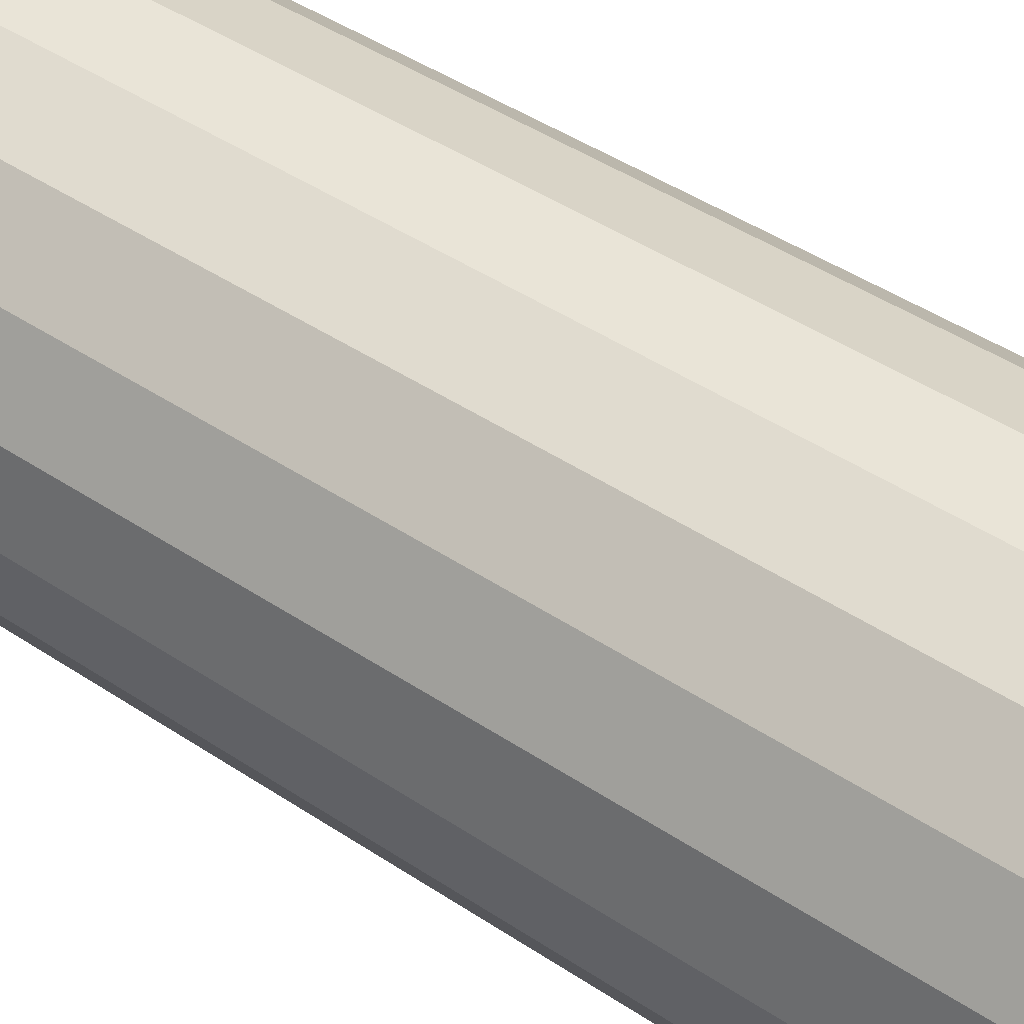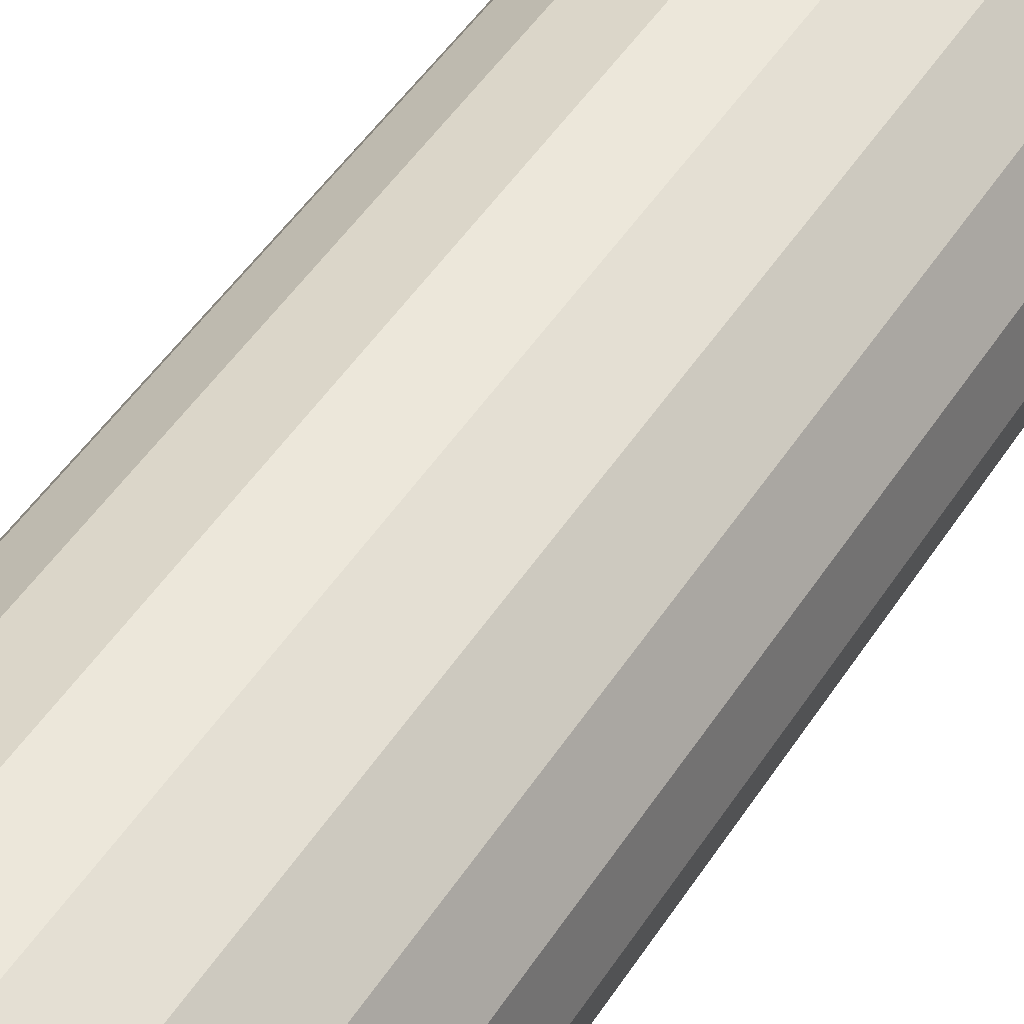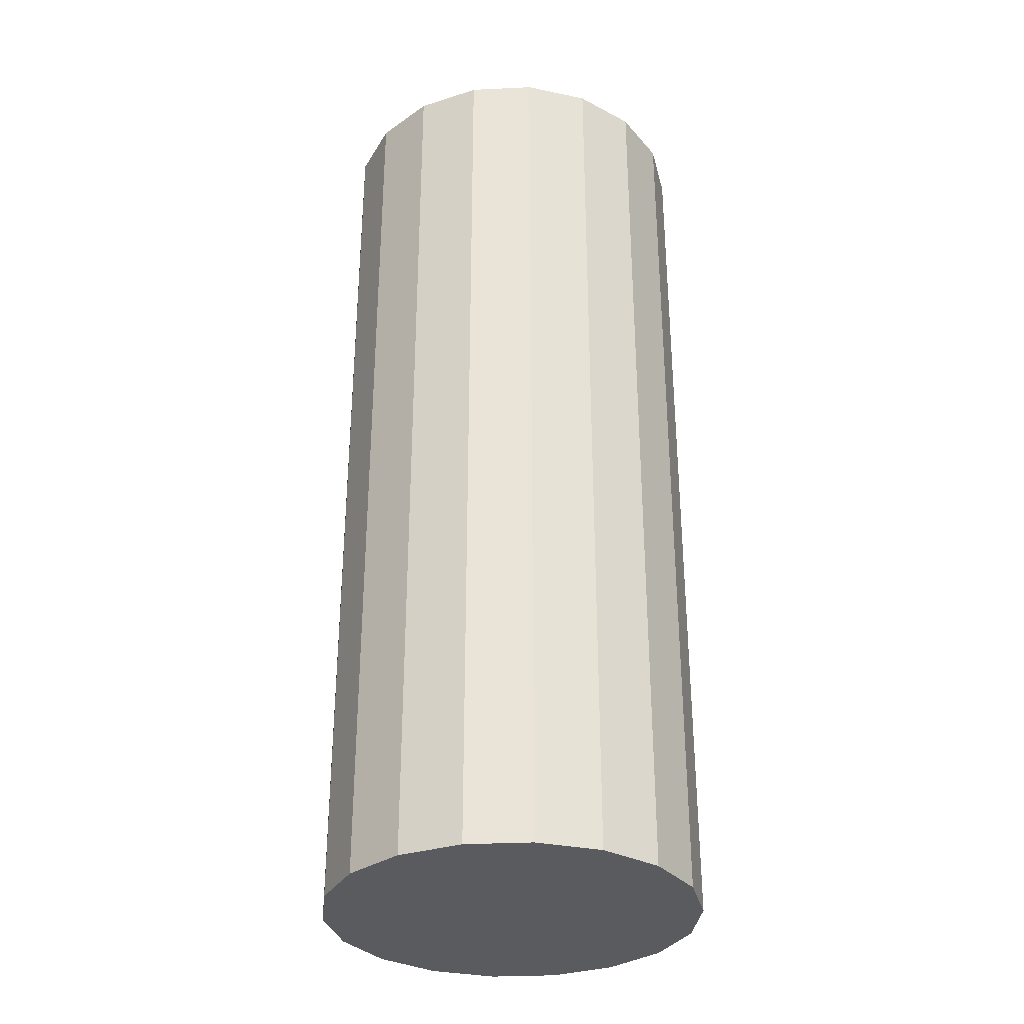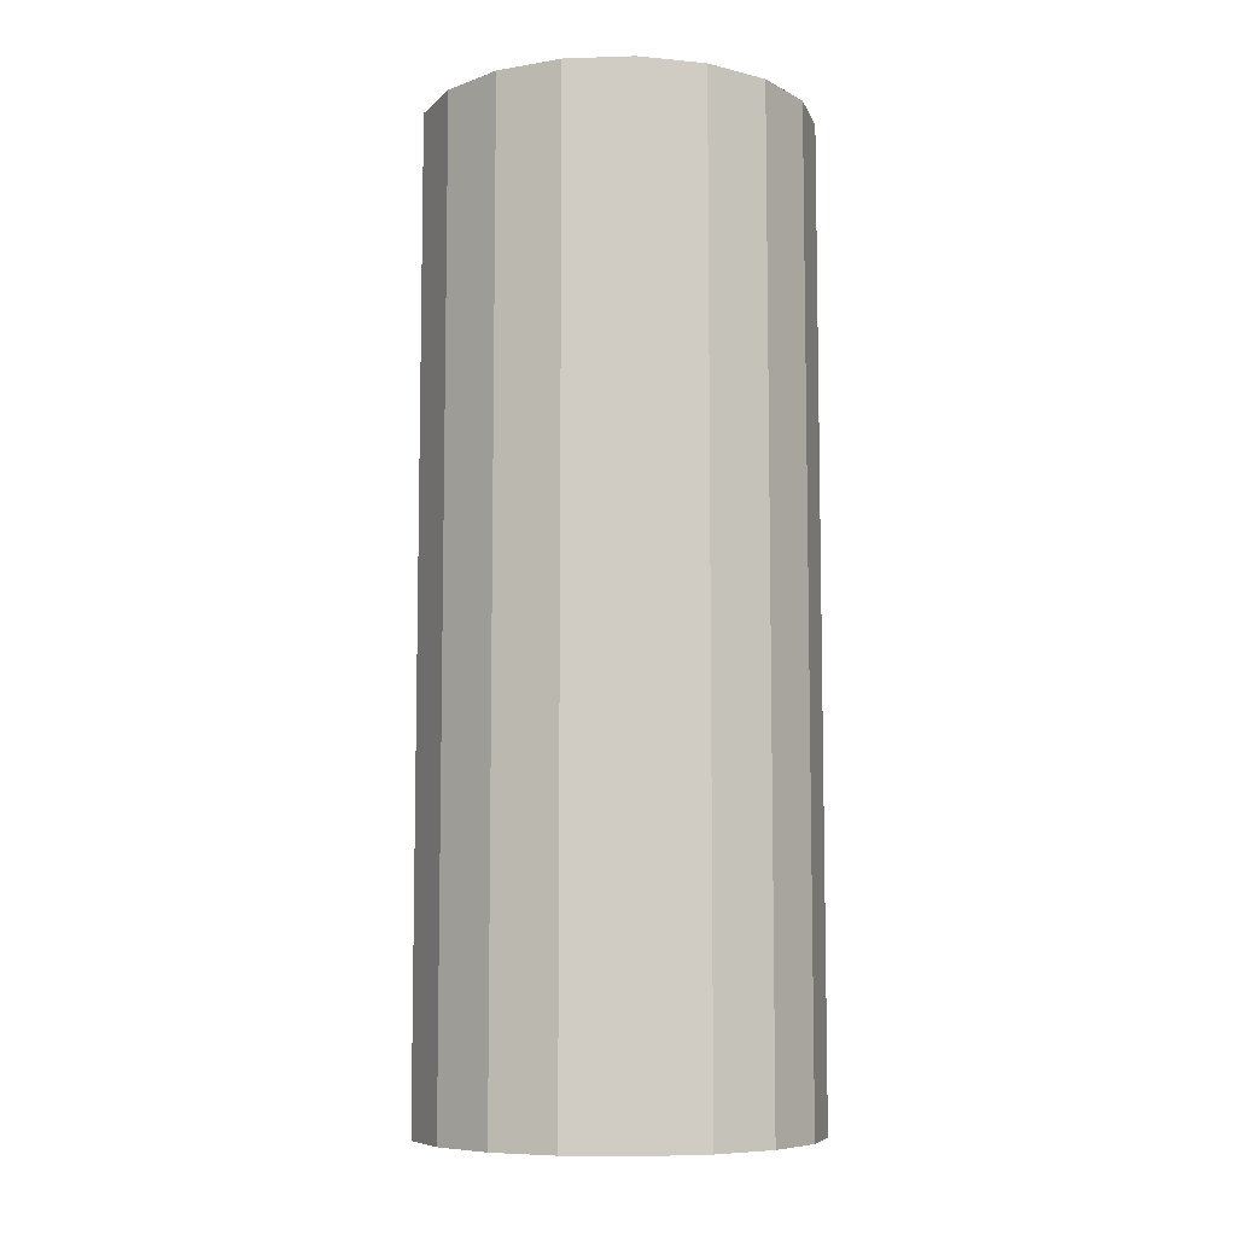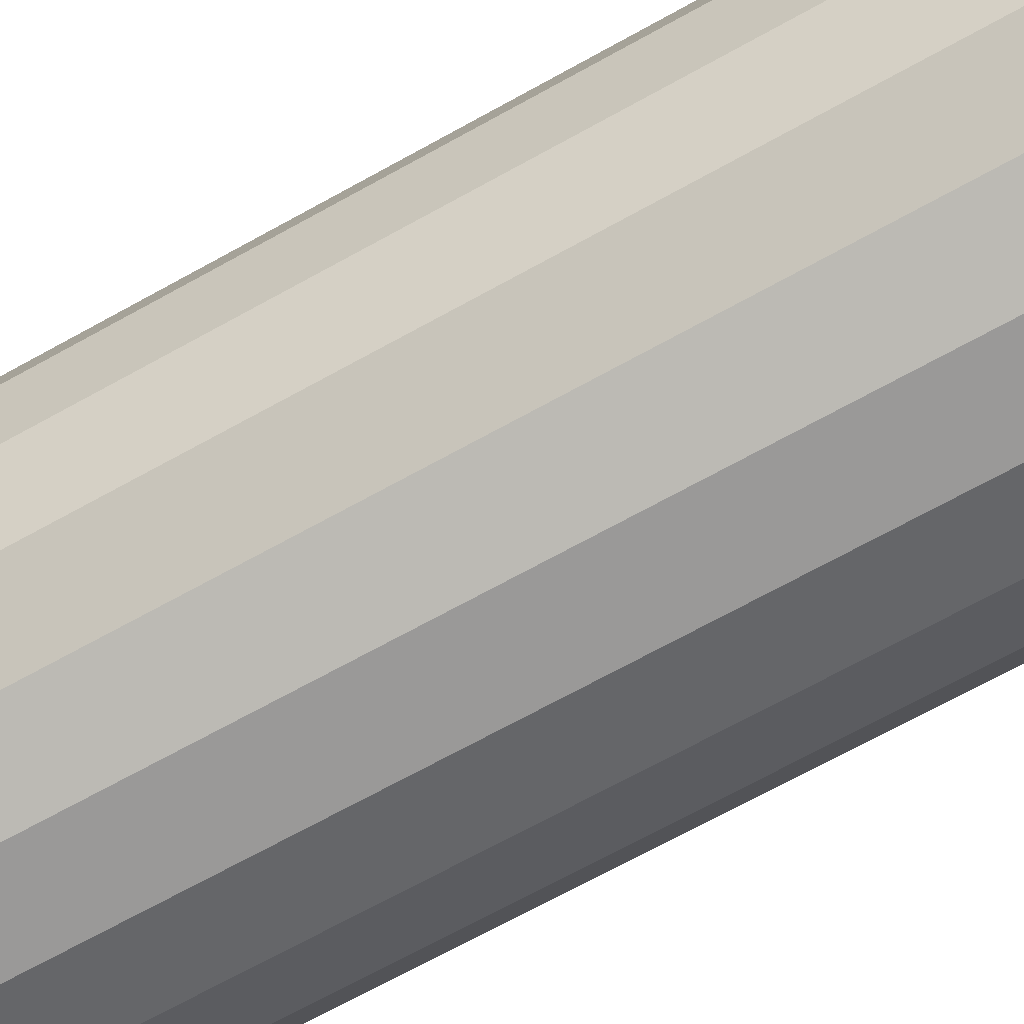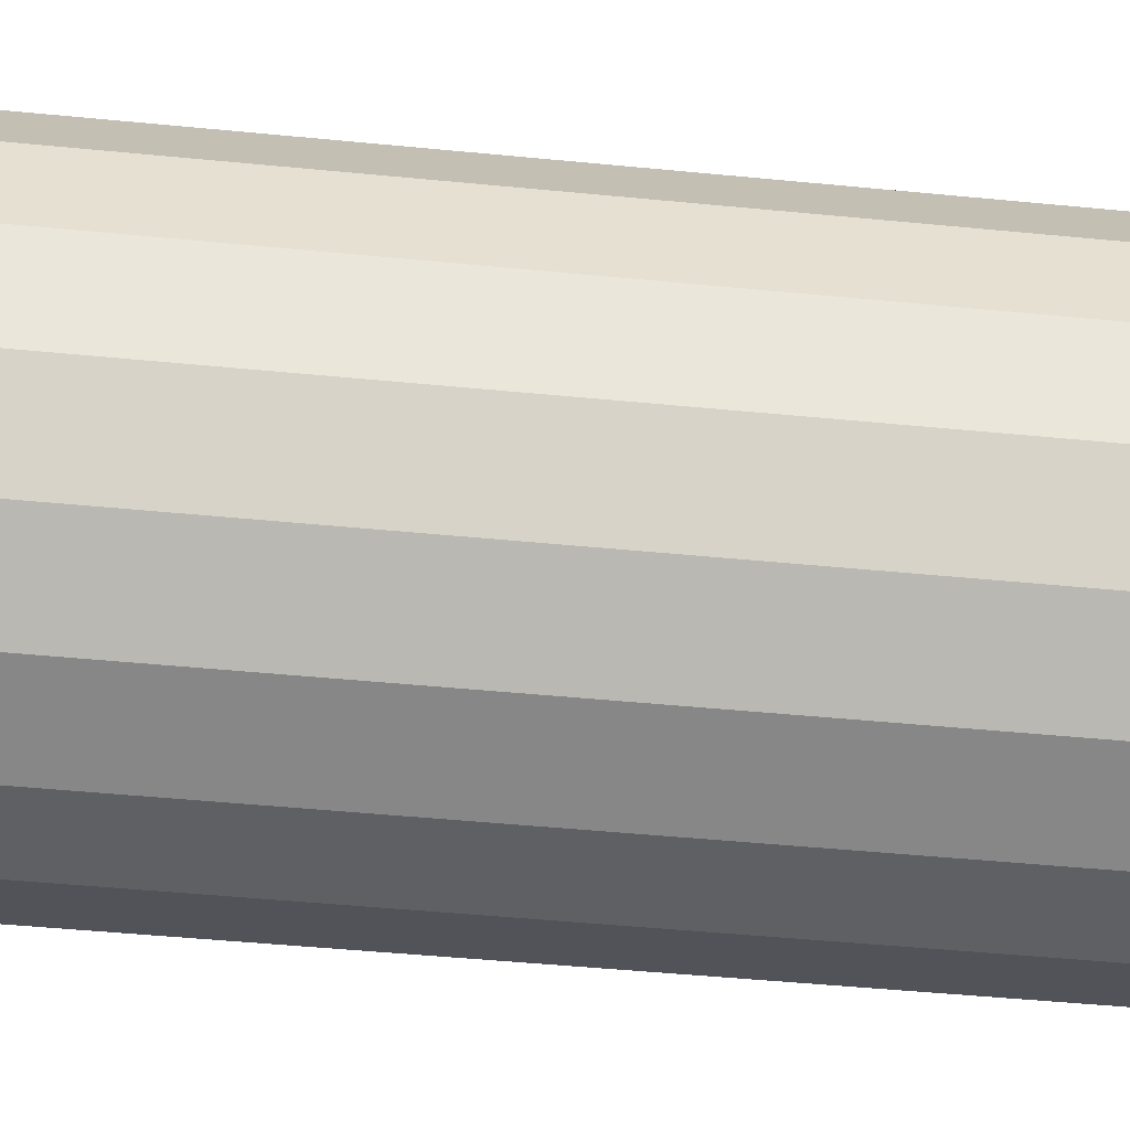
<metadata>
{"format":"obj","ext":"obj","renderer":"f3d","projection":"perspective","resolution":1024,"background":"white","views":[{"elev":43.0,"azim":128.7,"up":"+Y"},{"elev":51.5,"azim":-147.5,"up":"+Y"},{"elev":-32.3,"azim":-96.2,"up":"+Z"},{"elev":-7.9,"azim":65.2,"up":"+Z"},{"elev":-69.1,"azim":-60.9,"up":"+Y"},{"elev":-42.4,"azim":83.1,"up":"+Y"}]}
</metadata>
<code>
o Cylinder
v 1.879 0.684 10
v 2 -0 10
v 2 -0 0
v 1.879 0.684 0
v 1.532 1.286 10
v 1.532 1.286 0
v 1 1.732 0
v 1 1.732 10
v 0.3473 1.97 10
v 0.3473 1.97 0
v -0.3473 1.97 0
v -0.3473 1.97 10
v -1 1.732 10
v -1 1.732 0
v -1.532 1.286 10
v -1.532 1.286 0
v -1.879 0.684 0
v -1.879 0.684 10
v -2 0 0
v -2 0 10
v -1.879 -0.684 10
v -1.879 -0.684 0
v -1.532 -1.286 10
v -1.532 -1.286 0
v -1 -1.732 10
v -1 -1.732 0
v -0.3473 -1.97 10
v -0.3473 -1.97 0
v 0.3473 -1.97 10
v 0.3473 -1.97 0
v 1 -1.732 10
v 1 -1.732 0
v 1.532 -1.286 0
v 1.532 -1.286 10
v 1.879 -0.684 10
v 1.879 -0.684 0
f 1 2 3
f 1 3 4
f 5 4 6
f 5 6 7
f 5 1 4
f 8 5 7
f 9 7 10
f 9 10 11
f 9 8 7
f 12 9 11
f 13 11 14
f 13 12 11
f 15 14 16
f 15 16 17
f 15 13 14
f 18 17 19
f 18 15 17
f 20 18 19
f 21 19 22
f 21 20 19
f 23 22 24
f 23 21 22
f 25 24 26
f 25 23 24
f 27 26 28
f 27 25 26
f 29 28 30
f 29 27 28
f 31 29 30
f 31 30 32
f 31 32 33
f 34 31 33
f 35 34 33
f 35 33 36
f 35 36 3
f 2 35 3
f 34 23 25
f 34 25 27
f 34 27 29
f 34 29 31
f 8 9 12
f 5 2 1
f 5 12 13
f 5 13 15
f 5 15 18
f 5 18 20
f 5 20 21
f 5 21 23
f 5 34 35
f 5 35 2
f 5 23 34
f 5 8 12
f 24 33 26
f 26 33 28
f 28 33 30
f 30 33 32
f 10 7 11
f 3 6 4
f 11 6 14
f 14 6 16
f 16 6 17
f 17 6 19
f 19 6 22
f 22 6 24
f 33 6 36
f 36 6 3
f 24 6 33
f 7 6 11
o CylinderWire0
v 2 -0 0
v 2 -0 10
v 1.99 -0.196 10
v 1.962 -0.3902 10
v 1.914 -0.5806 10
v 1.848 -0.7654 10
v 1.764 -0.9428 10
v 1.663 -1.111 10
v 1.546 -1.269 10
v 1.414 -1.414 10
v 1.269 -1.546 10
v 1.111 -1.663 10
v 0.9428 -1.764 10
v 0.7654 -1.848 10
v 0.5806 -1.914 10
v 0.3902 -1.962 10
v 0.196 -1.99 10
v -0 -2 10
v -0.196 -1.99 10
v -0.3902 -1.962 10
v -0.5806 -1.914 10
v -0.7654 -1.848 10
v -0.9428 -1.764 10
v -1.111 -1.663 10
v -1.269 -1.546 10
v -1.414 -1.414 10
v -1.546 -1.269 10
v -1.663 -1.111 10
v -1.764 -0.9428 10
v -1.848 -0.7654 10
v -1.914 -0.5806 10
v -1.962 -0.3902 10
v -1.99 -0.196 10
v -2 0 10
v -1.99 0.196 10
v -1.962 0.3902 10
v -1.914 0.5806 10
v -1.848 0.7654 10
v -1.764 0.9428 10
v -1.663 1.111 10
v -1.546 1.269 10
v -1.414 1.414 10
v -1.269 1.546 10
v -1.111 1.663 10
v -0.9428 1.764 10
v -0.7654 1.848 10
v -0.5806 1.914 10
v -0.3902 1.962 10
v -0.196 1.99 10
v 0 2 10
v 0.196 1.99 10
v 0.3902 1.962 10
v 0.5806 1.914 10
v 0.7654 1.848 10
v 0.9428 1.764 10
v 1.111 1.663 10
v 1.269 1.546 10
v 1.414 1.414 10
v 1.546 1.269 10
v 1.663 1.111 10
v 1.764 0.9428 10
v 1.848 0.7654 10
v 1.914 0.5806 10
v 1.962 0.3902 10
v 1.99 0.196 10
v 2 0 10
l 37 38 39 40 41 42 43 44 45 46 47 48 49 50 51 52 53 54 55 56 57 58 59 60 61 62 63 64 65 66 67 68 69 70 71 72 73 74 75 76 77 78 79 80 81 82 83 84 85 86 87 88 89 90 91 92 93 94 95 96 97 98 99 100 101 102
o CylinderWire1
v 2 0 10
v 1.99 0.196 10
v 1.962 0.3902 10
v 1.914 0.5806 10
v 1.848 0.7654 10
v 1.764 0.9428 10
v 1.663 1.111 10
v 1.546 1.269 10
v 1.414 1.414 10
v 1.269 1.546 10
v 1.111 1.663 10
v 0.9428 1.764 10
v 0.7654 1.848 10
v 0.5806 1.914 10
v 0.3902 1.962 10
v 0.196 1.99 10
v 0 2 10
v -0.196 1.99 10
v -0.3902 1.962 10
v -0.5806 1.914 10
v -0.7654 1.848 10
v -0.9428 1.764 10
v -1.111 1.663 10
v -1.269 1.546 10
v -1.414 1.414 10
v -1.546 1.269 10
v -1.663 1.111 10
v -1.764 0.9428 10
v -1.848 0.7654 10
v -1.914 0.5806 10
v -1.962 0.3902 10
v -1.99 0.196 10
v -2 0 10
v -1.99 -0.196 10
v -1.962 -0.3902 10
v -1.914 -0.5806 10
v -1.848 -0.7654 10
v -1.764 -0.9428 10
v -1.663 -1.111 10
v -1.546 -1.269 10
v -1.414 -1.414 10
v -1.269 -1.546 10
v -1.111 -1.663 10
v -0.9428 -1.764 10
v -0.7654 -1.848 10
v -0.5806 -1.914 10
v -0.3902 -1.962 10
v -0.196 -1.99 10
v -0 -2 10
v 0.196 -1.99 10
v 0.3902 -1.962 10
v 0.5806 -1.914 10
v 0.7654 -1.848 10
v 0.9428 -1.764 10
v 1.111 -1.663 10
v 1.269 -1.546 10
v 1.414 -1.414 10
v 1.546 -1.269 10
v 1.663 -1.111 10
v 1.764 -0.9428 10
v 1.848 -0.7654 10
v 1.914 -0.5806 10
v 1.962 -0.3902 10
v 1.99 -0.196 10
v 2 -0 10
l 103 104 105 106 107 108 109 110 111 112 113 114 115 116 117 118 119 120 121 122 123 124 125 126 127 128 129 130 131 132 133 134 135 136 137 138 139 140 141 142 143 144 145 146 147 148 149 150 151 152 153 154 155 156 157 158 159 160 161 162 163 164 165 166 167
o CylinderWire2
v 2 -0 0
v 1.99 -0.196 0
v 1.962 -0.3902 0
v 1.914 -0.5806 0
v 1.848 -0.7654 0
v 1.764 -0.9428 0
v 1.663 -1.111 0
v 1.546 -1.269 0
v 1.414 -1.414 0
v 1.269 -1.546 0
v 1.111 -1.663 0
v 0.9428 -1.764 0
v 0.7654 -1.848 0
v 0.5806 -1.914 0
v 0.3902 -1.962 0
v 0.196 -1.99 0
v -0 -2 0
v -0.196 -1.99 0
v -0.3902 -1.962 0
v -0.5806 -1.914 0
v -0.7654 -1.848 0
v -0.9428 -1.764 0
v -1.111 -1.663 0
v -1.269 -1.546 0
v -1.414 -1.414 0
v -1.546 -1.269 0
v -1.663 -1.111 0
v -1.764 -0.9428 0
v -1.848 -0.7654 0
v -1.914 -0.5806 0
v -1.962 -0.3902 0
v -1.99 -0.196 0
v -2 0 0
v -1.99 0.196 0
v -1.962 0.3902 0
v -1.914 0.5806 0
v -1.848 0.7654 0
v -1.764 0.9428 0
v -1.663 1.111 0
v -1.546 1.269 0
v -1.414 1.414 0
v -1.269 1.546 0
v -1.111 1.663 0
v -0.9428 1.764 0
v -0.7654 1.848 0
v -0.5806 1.914 0
v -0.3902 1.962 0
v -0.196 1.99 0
v 0 2 0
v 0.196 1.99 0
v 0.3902 1.962 0
v 0.5806 1.914 0
v 0.7654 1.848 0
v 0.9428 1.764 0
v 1.111 1.663 0
v 1.269 1.546 0
v 1.414 1.414 0
v 1.546 1.269 0
v 1.663 1.111 0
v 1.764 0.9428 0
v 1.848 0.7654 0
v 1.914 0.5806 0
v 1.962 0.3902 0
v 1.99 0.196 0
v 2 0 0
l 168 169 170 171 172 173 174 175 176 177 178 179 180 181 182 183 184 185 186 187 188 189 190 191 192 193 194 195 196 197 198 199 200 201 202 203 204 205 206 207 208 209 210 211 212 213 214 215 216 217 218 219 220 221 222 223 224 225 226 227 228 229 230 231 232

</code>
